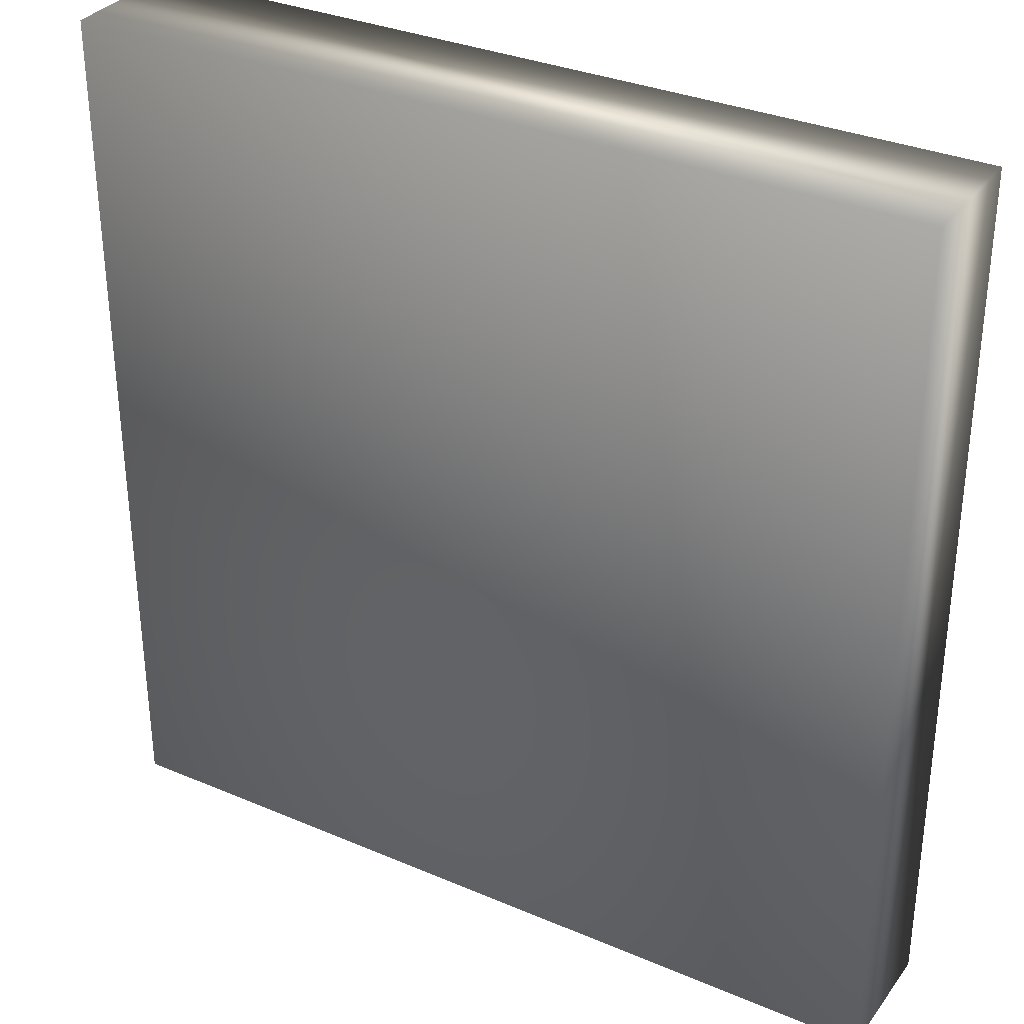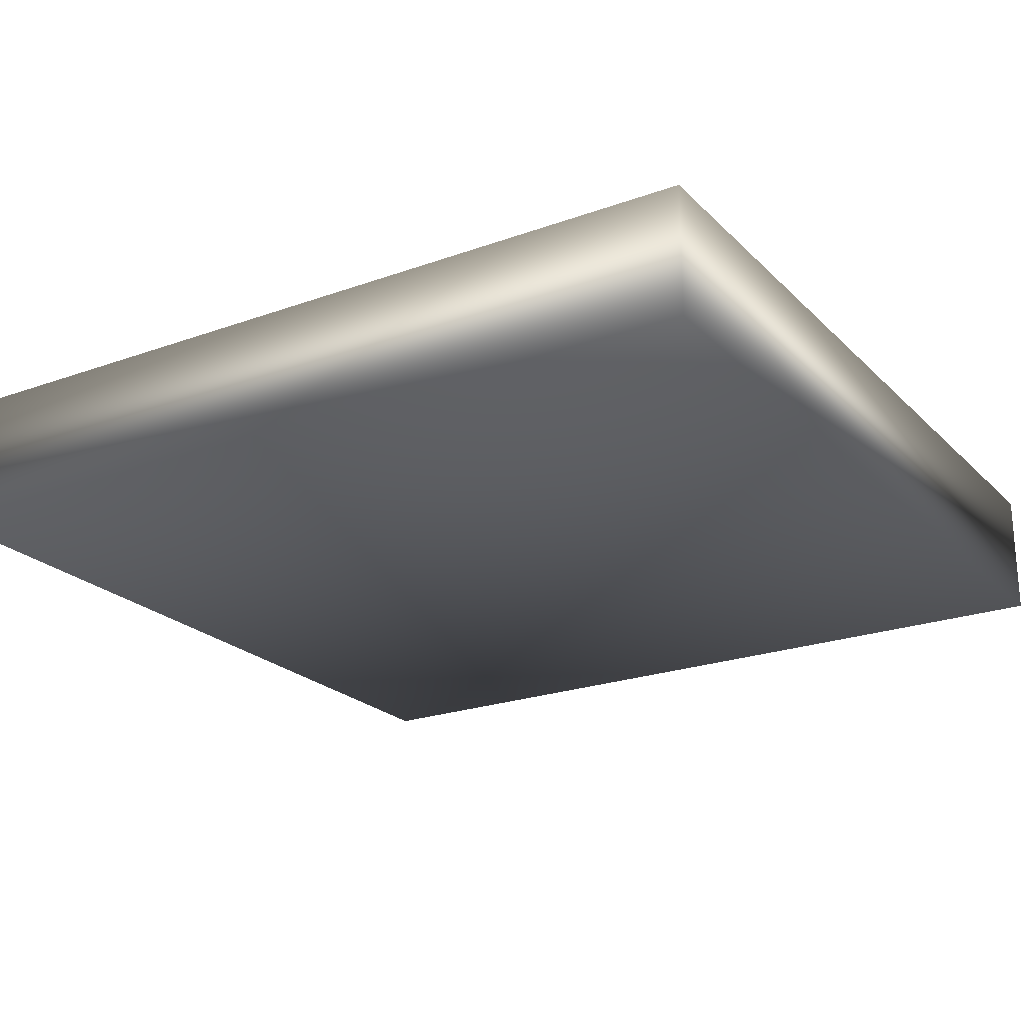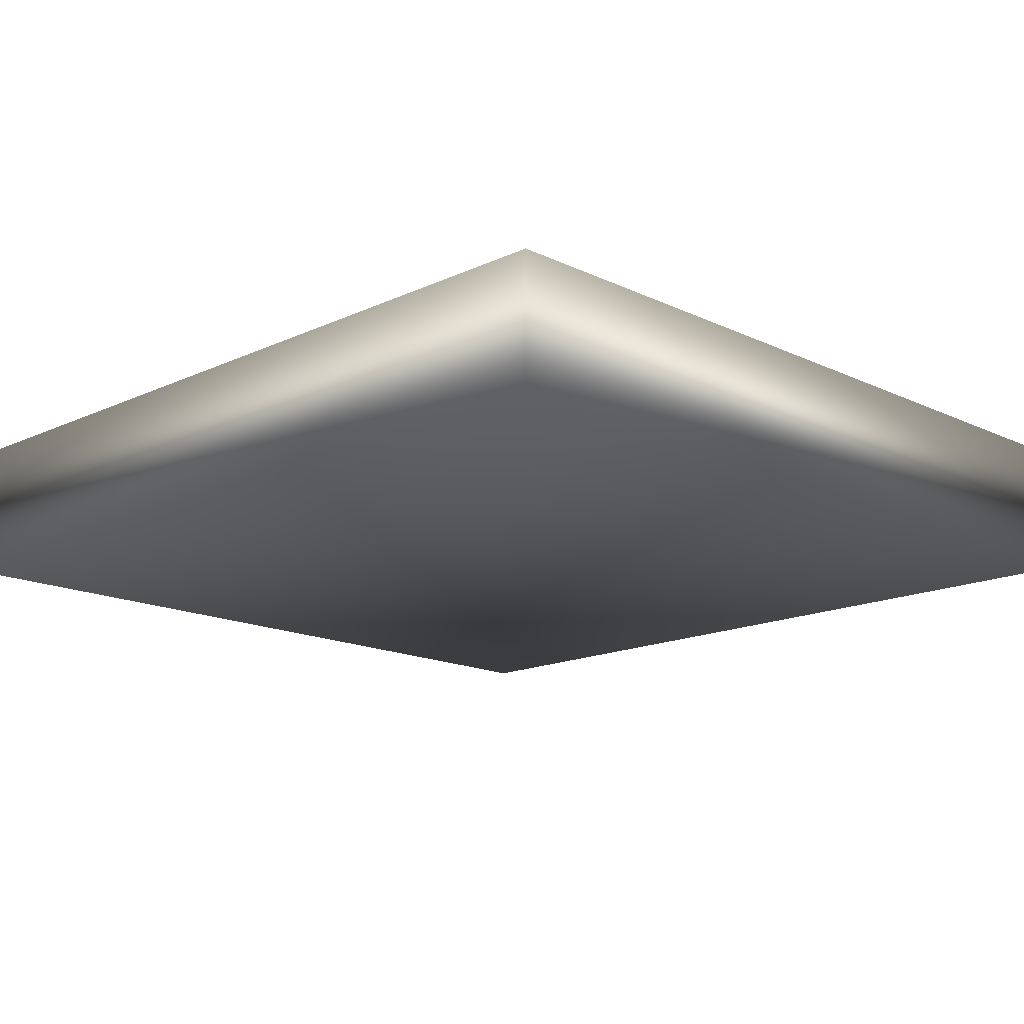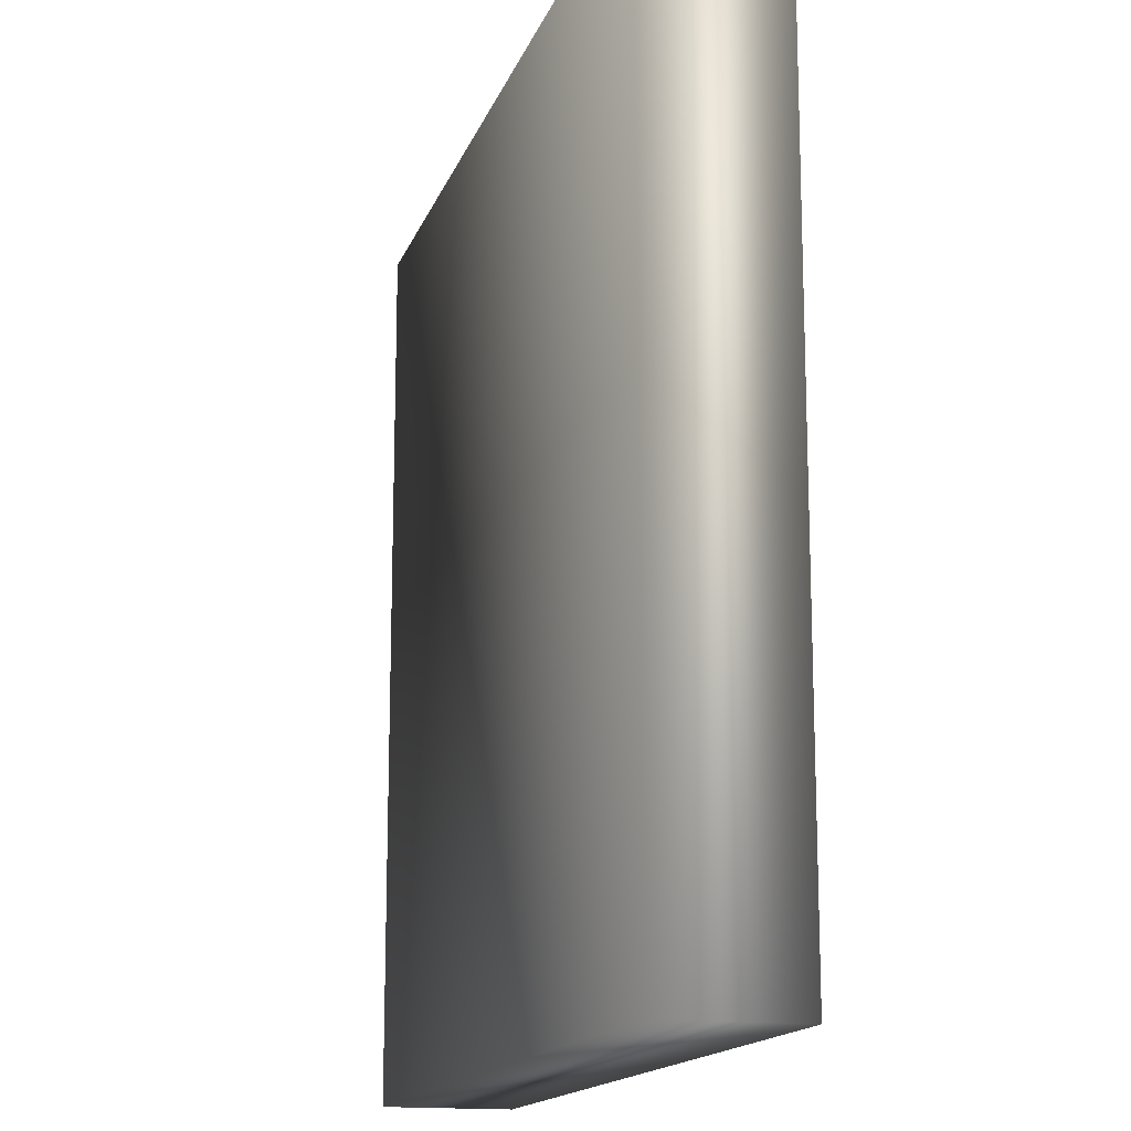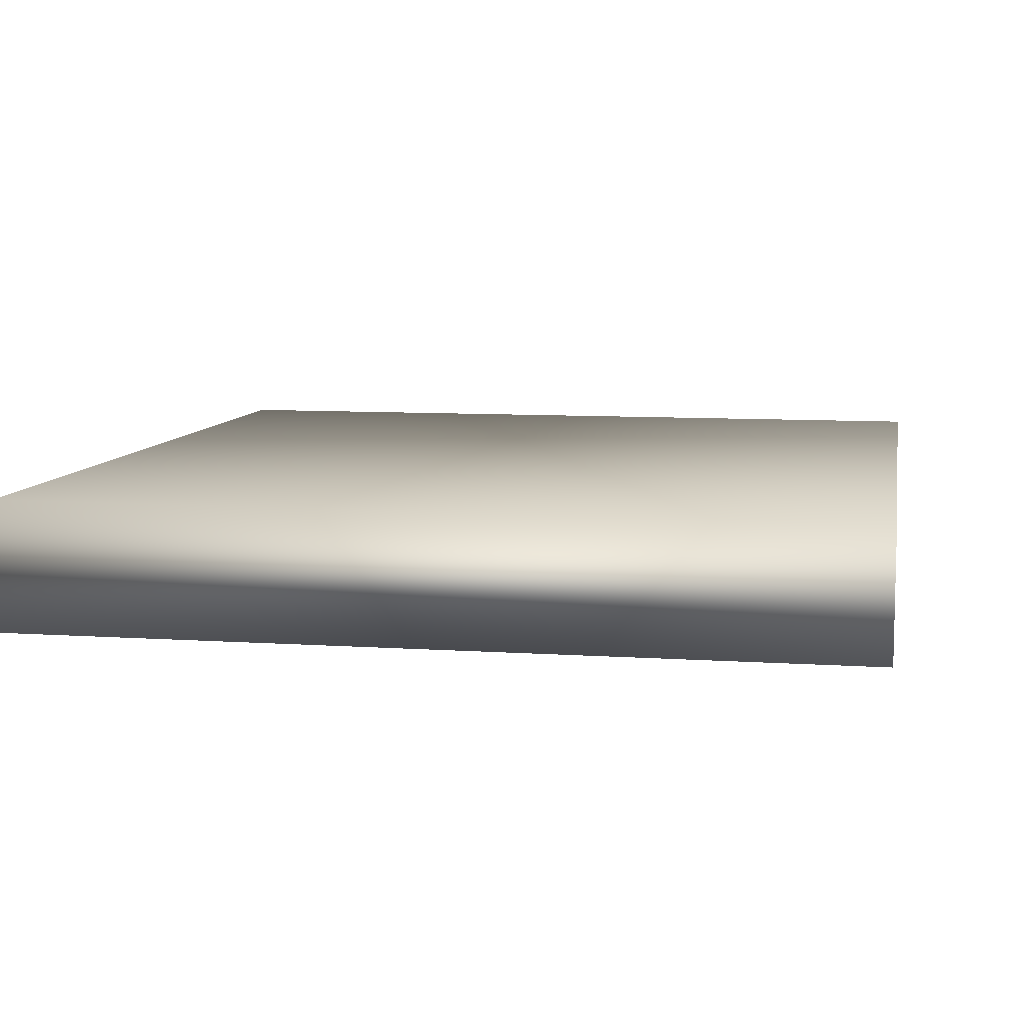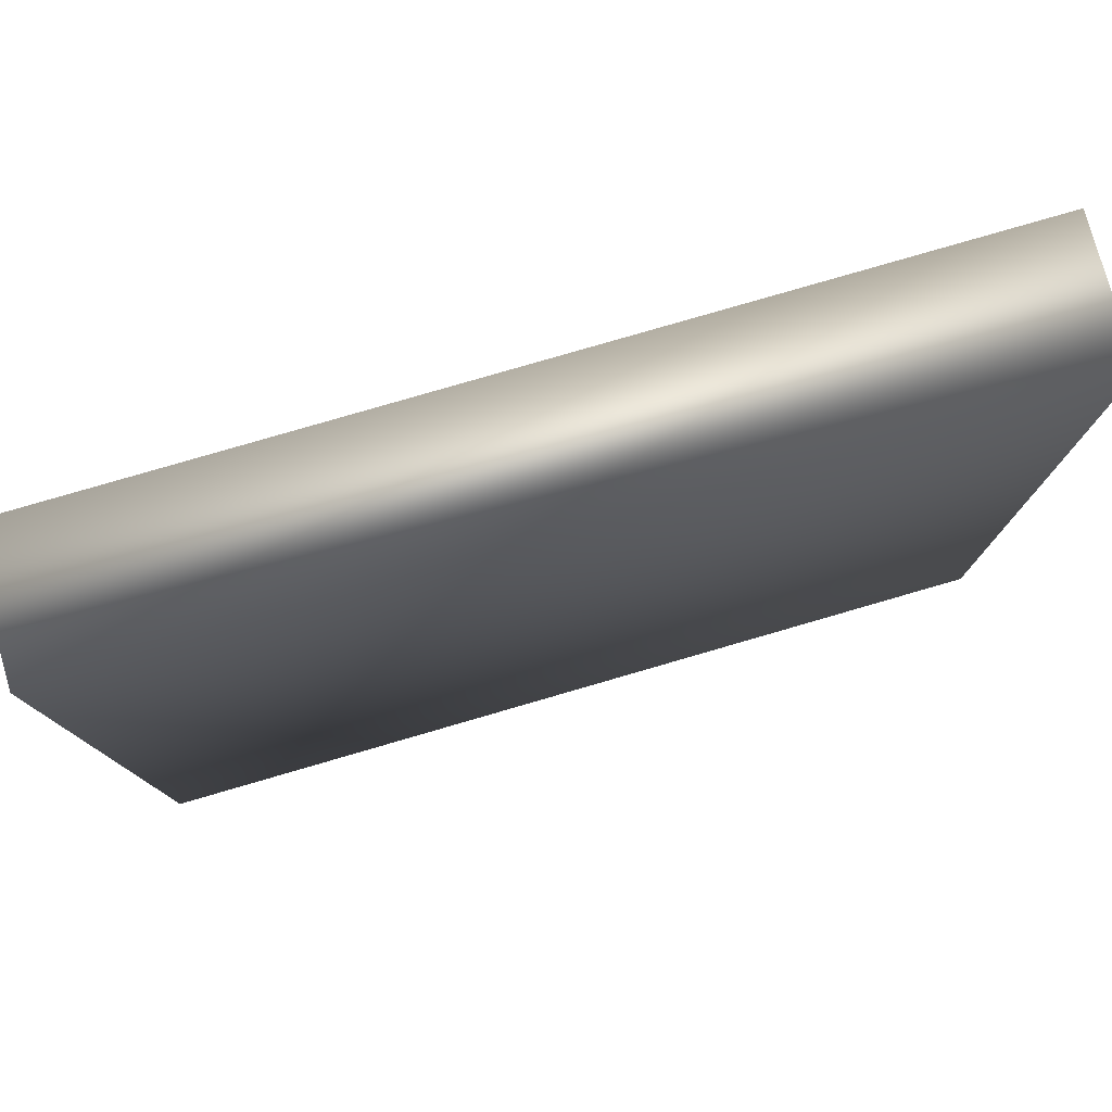
<metadata>
{"format":"obj","ext":"obj","renderer":"f3d","projection":"perspective","resolution":1024,"background":"white","views":[{"elev":32.7,"azim":-149.4,"up":"+Z"},{"elev":-22.6,"azim":-58.1,"up":"+Y"},{"elev":-15.5,"azim":134.7,"up":"+Y"},{"elev":-15.4,"azim":74.3,"up":"+Z"},{"elev":8.5,"azim":10.3,"up":"+Y"},{"elev":79.5,"azim":163.8,"up":"+Z"}]}
</metadata>
<code>
o ups_Cube12_auv
v -0.04376 5.202 -1.576
v 3.235 5.202 -1.576
v 3.235 5.202 1.795
v -0.04376 5.202 -1.576
v 3.235 5.202 1.795
v -0.04376 5.202 1.795
v -0.04376 5.202 1.795
v -0.04376 5.701 1.795
v -0.04376 5.701 -1.576
v -0.04376 5.202 1.795
v -0.04376 5.701 -1.576
v -0.04376 5.202 -1.576
v -0.04376 5.202 1.795
v 3.235 5.202 1.795
v 3.235 5.701 1.795
v -0.04376 5.202 1.795
v 3.235 5.701 1.795
v -0.04376 5.701 1.795
v -0.04376 5.701 -1.576
v 3.235 5.701 -1.576
v 3.235 5.202 -1.576
v -0.04376 5.701 -1.576
v 3.235 5.202 -1.576
v -0.04376 5.202 -1.576
v -0.04376 5.701 1.795
v 3.235 5.701 1.795
v 3.235 5.701 -1.576
v -0.04376 5.701 1.795
v 3.235 5.701 -1.576
v -0.04376 5.701 -1.576
v 3.235 5.202 -1.576
v 3.235 5.701 -1.576
v 3.235 5.701 1.795
v 3.235 5.202 -1.576
v 3.235 5.701 1.795
v 3.235 5.202 1.795
f 1 2 3
f 4 5 6
f 7 8 9
f 10 11 12
f 13 14 15
f 16 17 18
f 19 20 21
f 22 23 24
f 25 26 27
f 28 29 30
f 31 32 33
f 34 35 36

</code>
